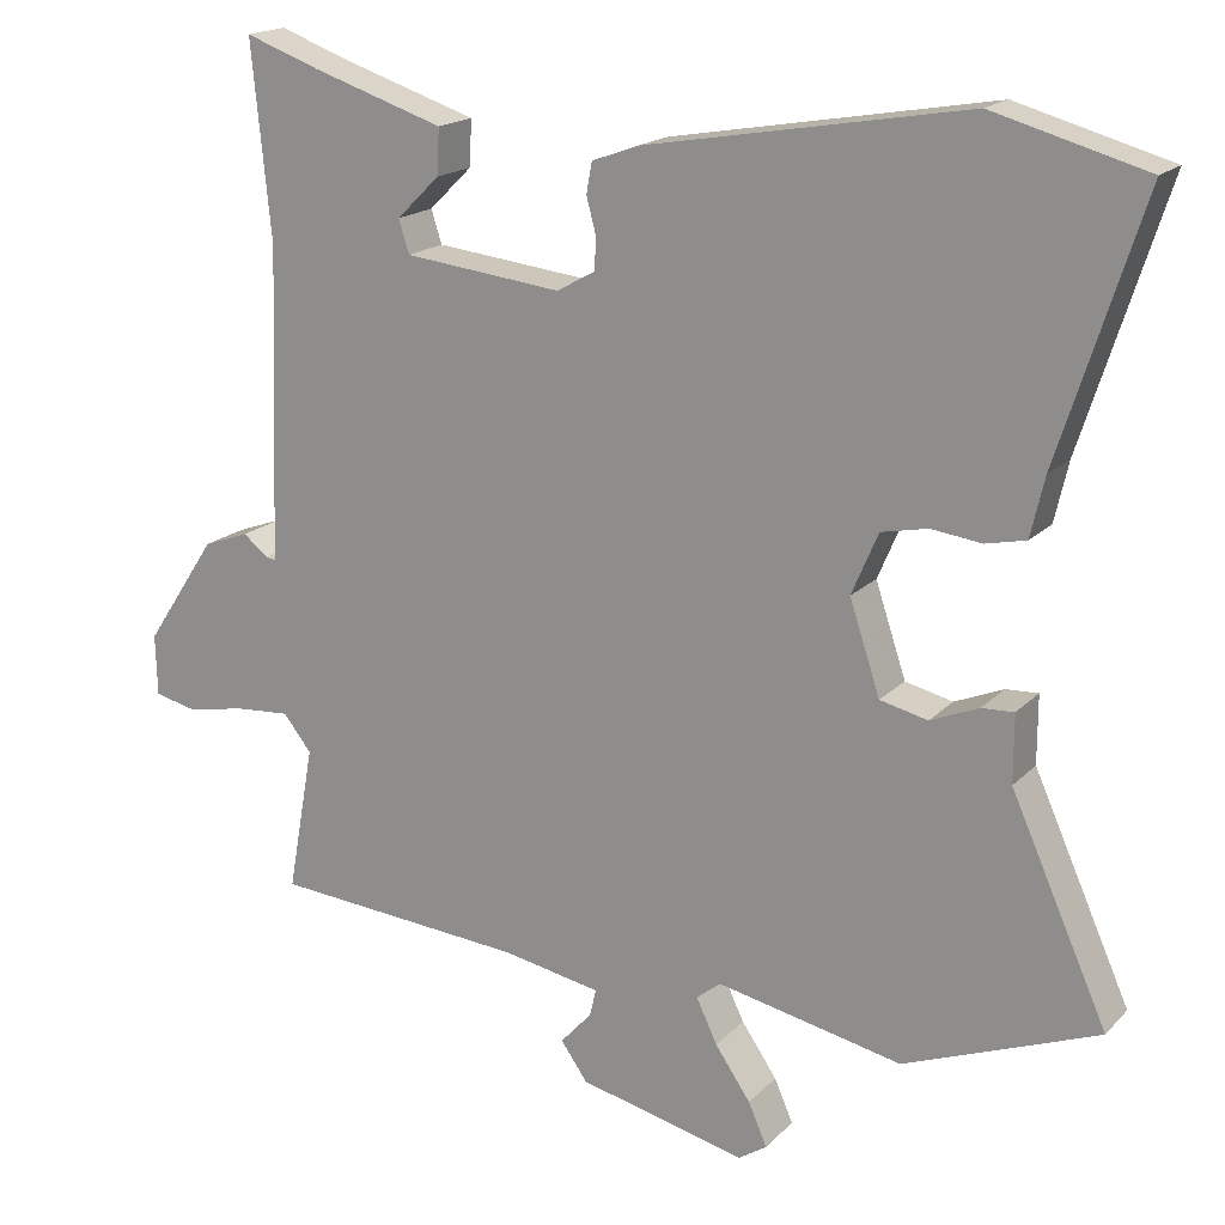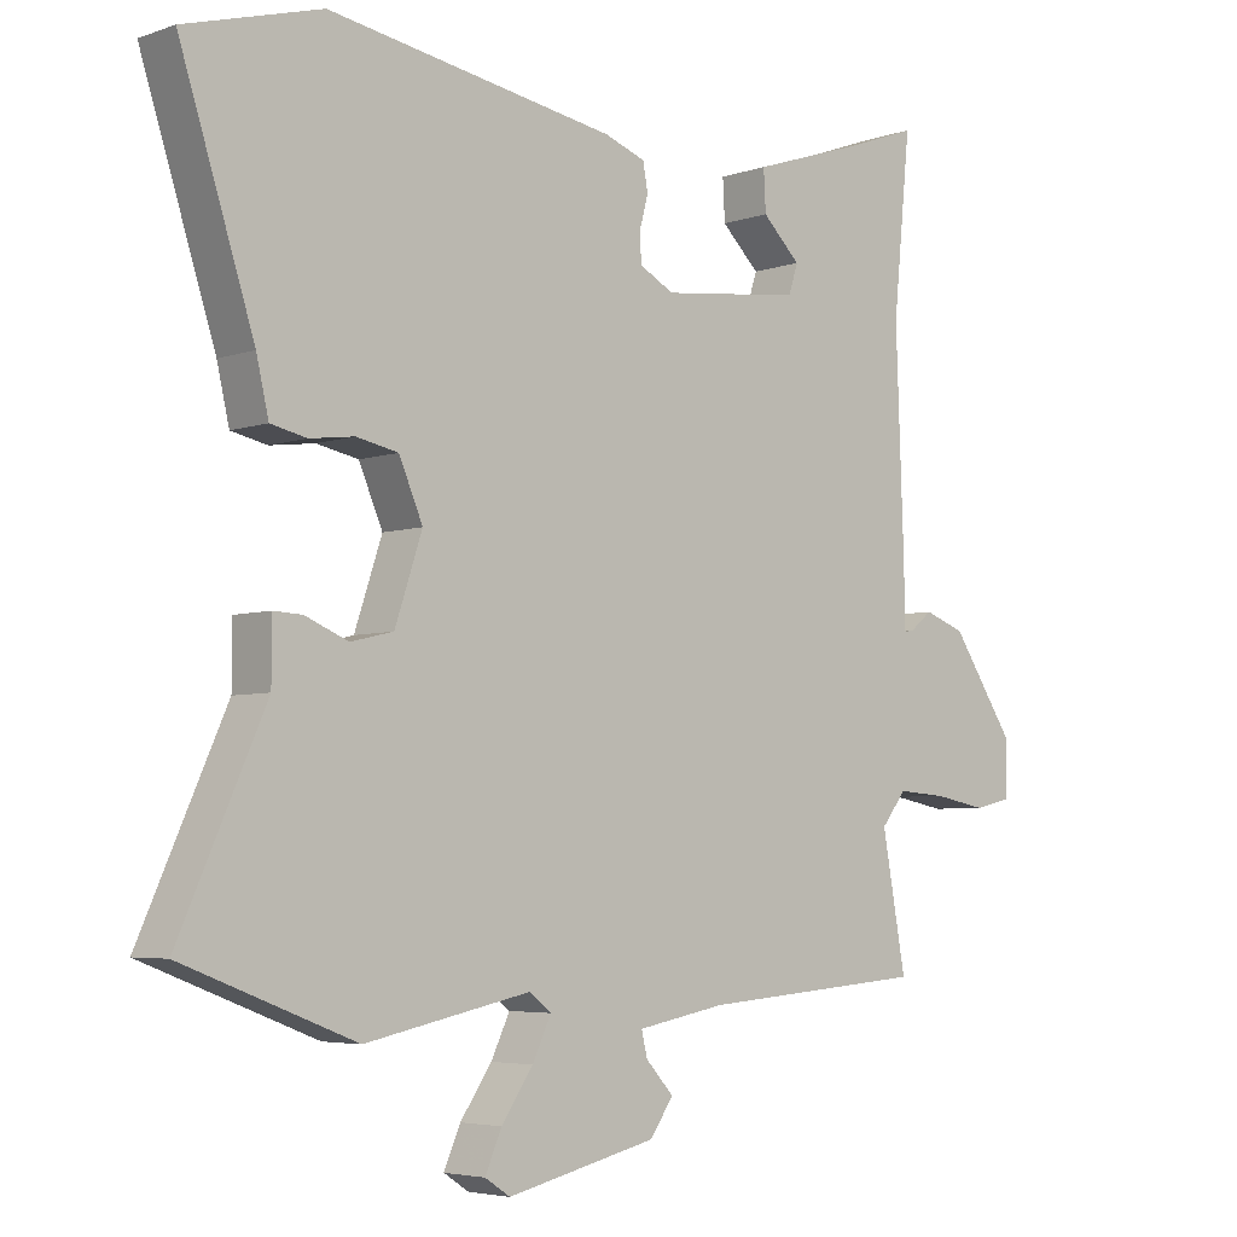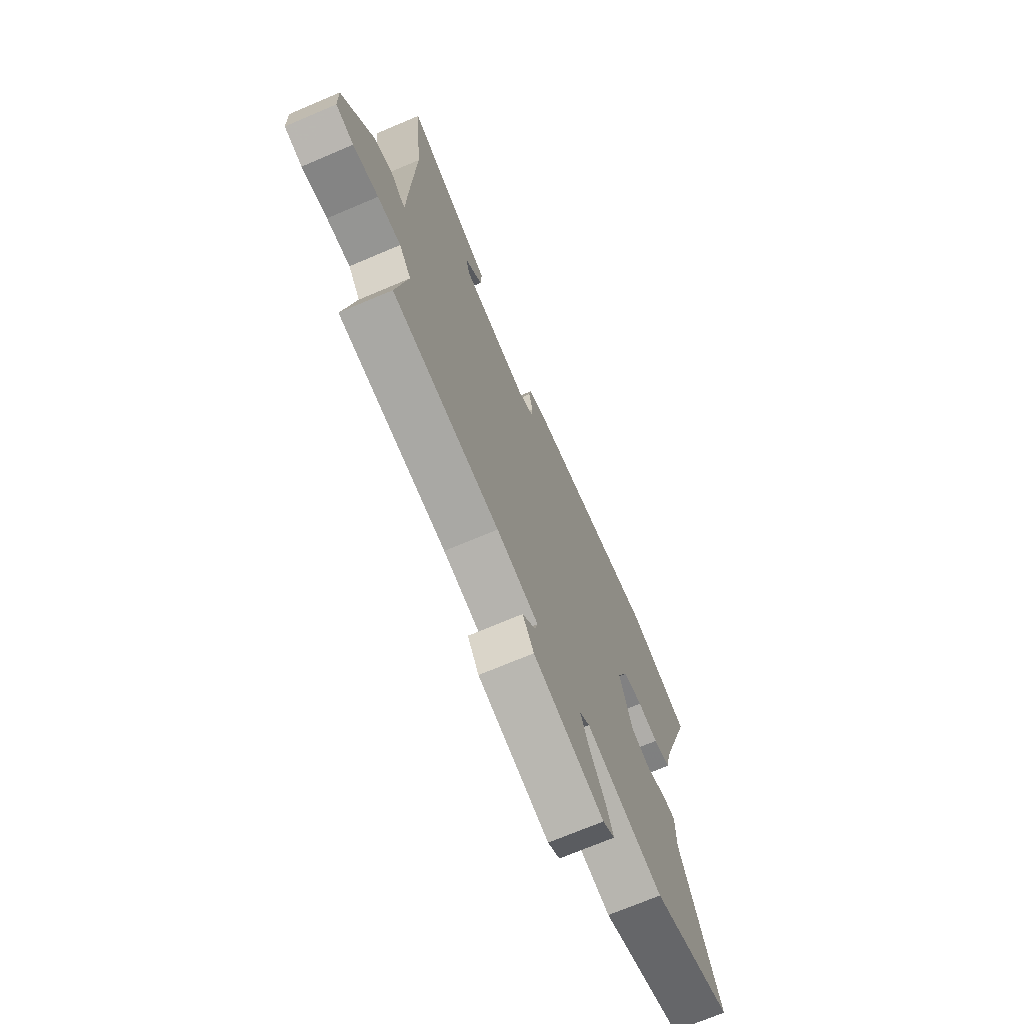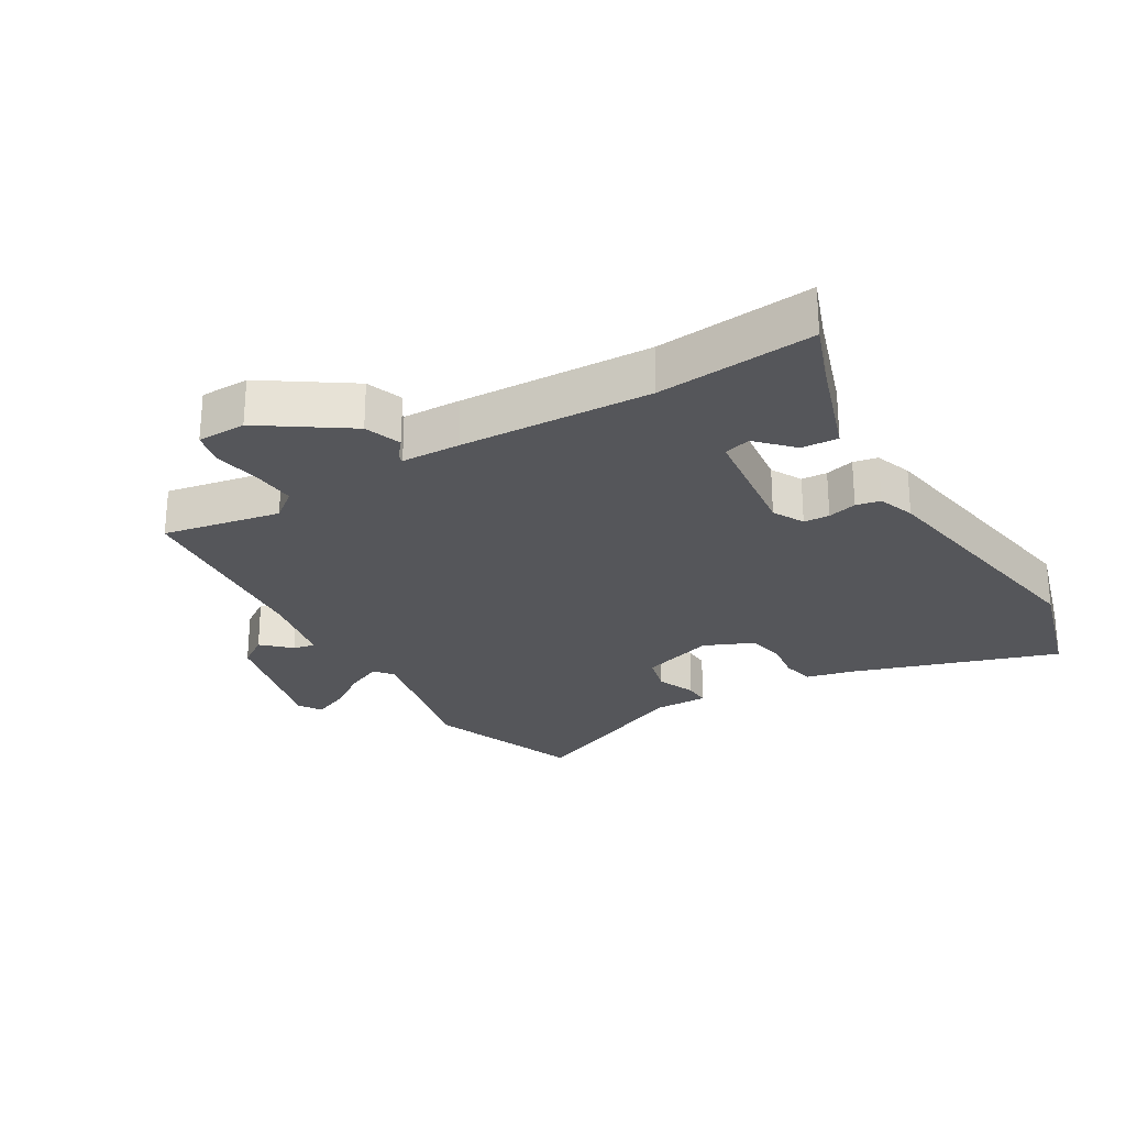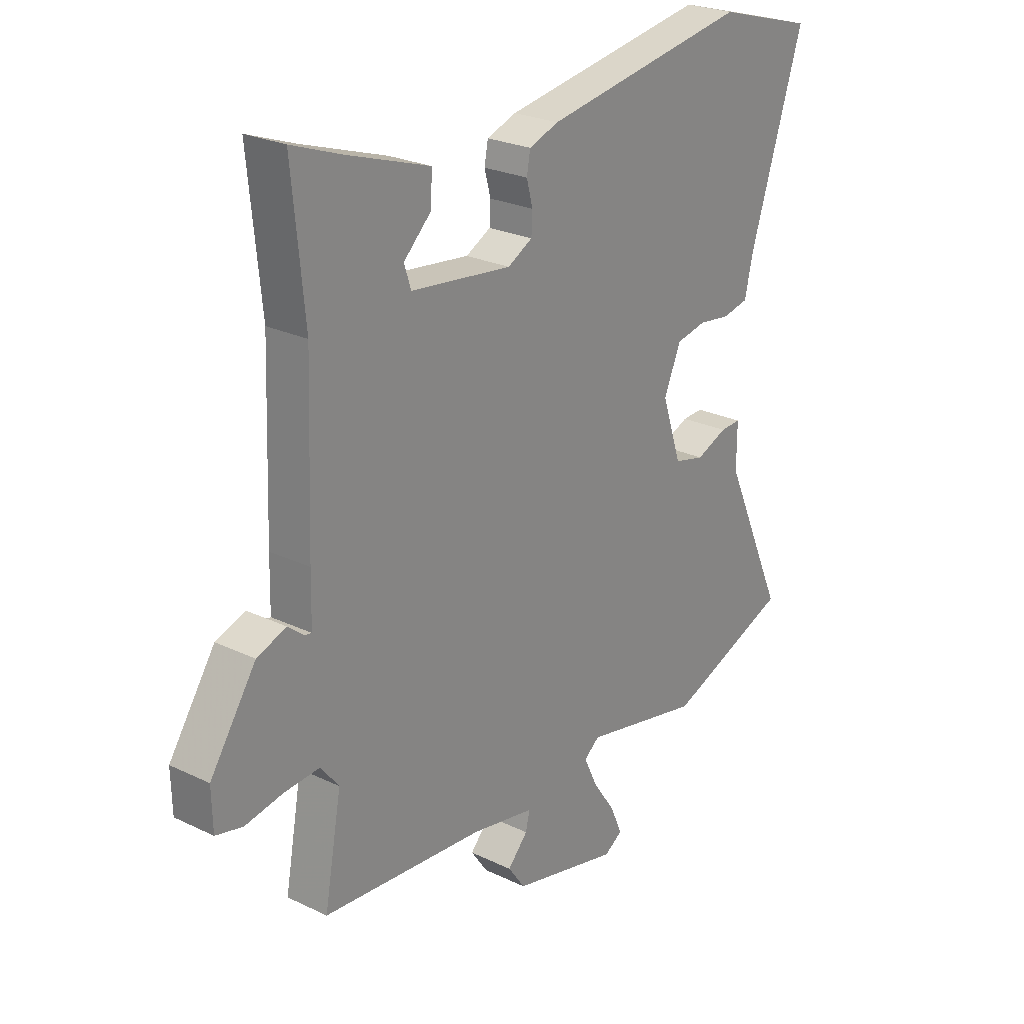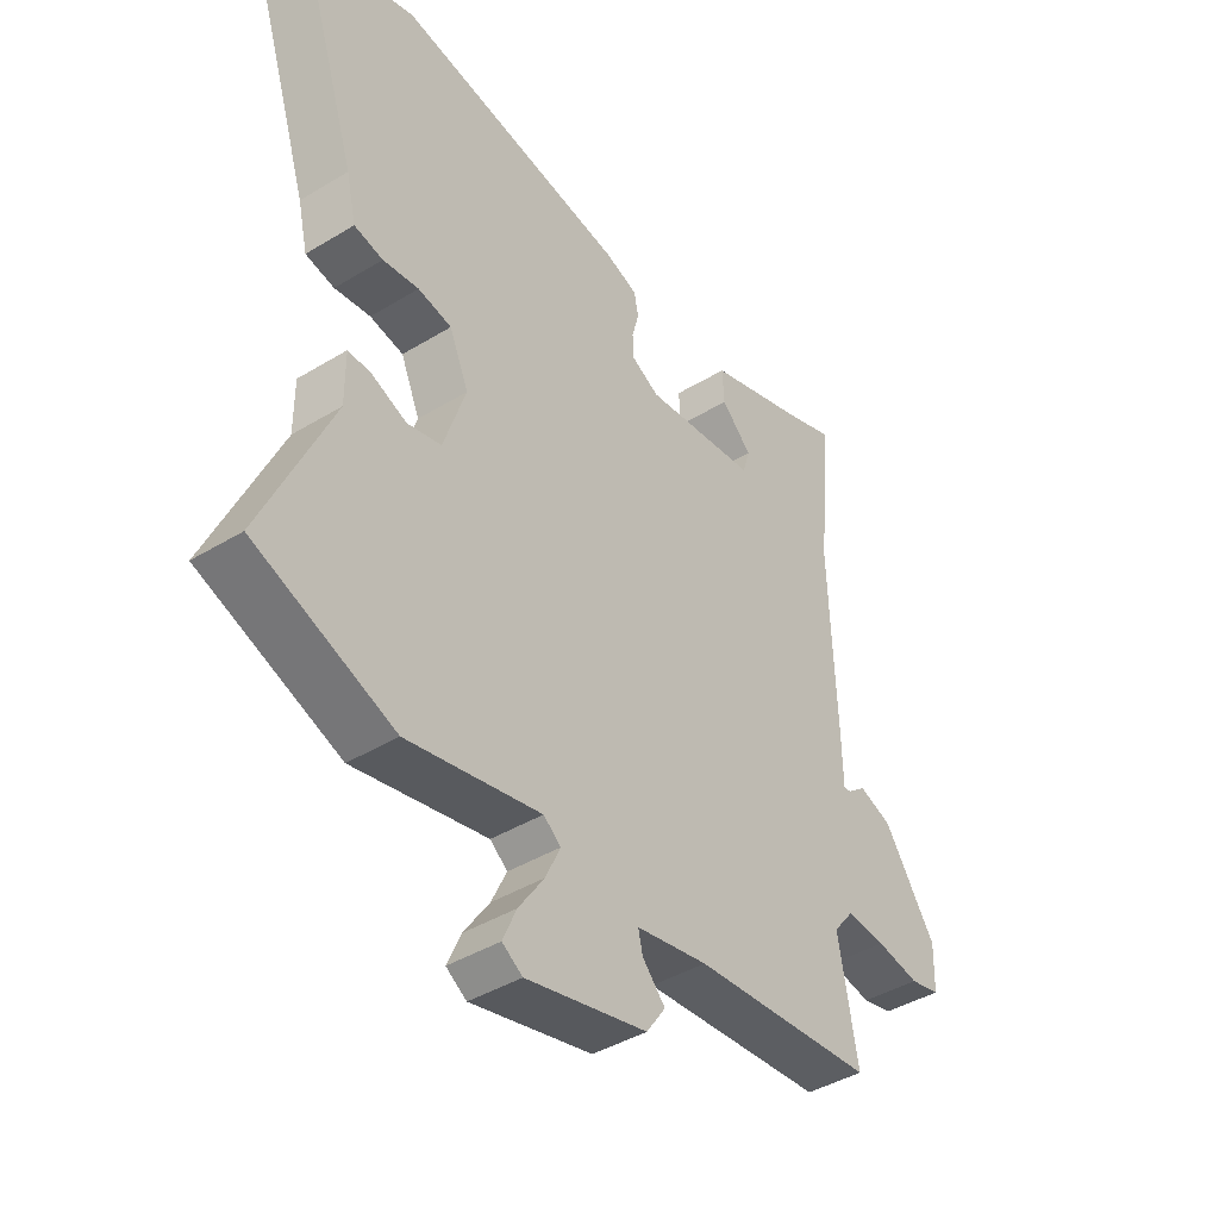
<metadata>
{"format":"obj","ext":"obj","renderer":"f3d","projection":"perspective","resolution":1024,"background":"white","views":[{"elev":17.9,"azim":28.9,"up":"+Z"},{"elev":-4.7,"azim":137.6,"up":"+Z"},{"elev":-71.0,"azim":-67.0,"up":"+Z"},{"elev":-26.1,"azim":-59.7,"up":"+Y"},{"elev":24.8,"azim":-51.8,"up":"+Z"},{"elev":-41.8,"azim":126.3,"up":"+Z"}]}
</metadata>
<code>
v 0.404 0.07 0.527
v 0.593 0.07 0.474
v 0.49 0.07 0.153
v 0.473 0.07 0.079
v 0.423 0.07 0.068
v 0.361 0.07 0.076
v 0.303 0.07 0.064
v 0.27 0.07 -0.013
v 0.308 0.07 -0.127
v 0.367 0.07 -0.141
v 0.427 0.07 -0.116
v 0.467 0.07 -0.114
v 0.467 0.07 -0.198
v 0.587 0.07 -0.466
v 0.347 0.07 -0.559
v 0.117 0.07 -0.511
v 0.087 0.07 -0.535
v 0.113 0.07 -0.59
v 0.157 0.07 -0.654
v 0.18 0.07 -0.707
v 0.145 0.07 -0.73
v -0.063 0.07 -0.681
v -0.096 0.07 -0.634
v -0.057 0.07 -0.591
v -0.049 0.07 -0.557
v -0.172 0.07 -0.534
v -0.486 0.07 -0.509
v -0.453 0.07 -0.326
v -0.488 0.07 -0.282
v -0.556 0.07 -0.287
v -0.63 0.07 -0.301
v -0.682 0.07 -0.289
v -0.684 0.07 -0.213
v -0.595 0.07 -0.079
v -0.538 0.07 -0.058
v -0.507 0.07 -0.083
v -0.494 0.07 -0.085
v -0.492 0.07 0.006
v -0.481 0.07 0.303
v -0.505 0.07 0.547
v -0.411 0.07 0.513
v -0.249 0.07 0.46
v -0.252 0.07 0.403
v -0.305 0.07 0.351
v -0.292 0.07 0.31
v -0.097 0.07 0.288
v -0.049 0.07 0.314
v -0.047 0.07 0.354
v -0.059 0.07 0.399
v -0.052 0.07 0.437
v 0.005 0.07 0.458
v 0.404 0 0.527
v 0.593 0 0.474
v 0.49 0 0.153
v 0.473 0 0.079
v 0.423 0 0.068
v 0.361 0 0.076
v 0.303 0 0.064
v 0.27 0 -0.013
v 0.308 0 -0.127
v 0.367 0 -0.141
v 0.427 0 -0.116
v 0.467 0 -0.114
v 0.467 0 -0.198
v 0.587 0 -0.466
v 0.347 0 -0.559
v 0.117 0 -0.511
v 0.087 0 -0.535
v 0.113 0 -0.59
v 0.157 0 -0.654
v 0.18 0 -0.707
v 0.145 0 -0.73
v -0.063 0 -0.681
v -0.096 0 -0.634
v -0.057 0 -0.591
v -0.049 0 -0.557
v -0.172 0 -0.534
v -0.486 0 -0.509
v -0.453 0 -0.326
v -0.488 0 -0.282
v -0.556 0 -0.287
v -0.63 0 -0.301
v -0.682 0 -0.289
v -0.684 0 -0.213
v -0.595 0 -0.079
v -0.538 0 -0.058
v -0.507 0 -0.083
v -0.494 0 -0.085
v -0.492 0 0.006
v -0.481 0 0.303
v -0.505 0 0.547
v -0.411 0 0.513
v -0.249 0 0.46
v -0.252 0 0.403
v -0.305 0 0.351
v -0.292 0 0.31
v -0.097 0 0.288
v -0.049 0 0.314
v -0.047 0 0.354
v -0.059 0 0.399
v -0.052 0 0.437
v 0.005 0 0.458
f 48 49 50 51
f 47 48 51 1
f 46 47 1 2
f 41 42 43 44
f 39 40 41 44
f 37 38 39 44
f 37 44 45
f 33 34 35 36
f 33 36 37
f 30 31 32 33
f 29 30 33 37
f 28 29 37 45
f 26 27 28 45
f 21 22 23 24
f 21 24 25
f 18 19 20 21
f 17 18 21 25
f 16 17 25 26
f 13 14 15 16
f 10 11 12 13
f 9 10 13 16
f 8 9 16 26
f 3 4 5 6
f 46 2 3 6
f 46 6 7
f 26 45 46
f 7 8 26 46
f 102 101 100 99
f 52 102 99 98
f 53 52 98 97
f 95 94 93 92
f 95 92 91 90
f 95 90 89 88
f 96 95 88
f 87 86 85 84
f 88 87 84
f 84 83 82 81
f 88 84 81 80
f 96 88 80 79
f 96 79 78 77
f 75 74 73 72
f 76 75 72
f 72 71 70 69
f 76 72 69 68
f 77 76 68 67
f 67 66 65 64
f 64 63 62 61
f 67 64 61 60
f 77 67 60 59
f 57 56 55 54
f 57 54 53 97
f 58 57 97
f 97 96 77
f 97 77 59 58
f 1 52 53 2
f 2 53 54 3
f 3 54 55 4
f 4 55 56 5
f 5 56 57 6
f 6 57 58 7
f 7 58 59 8
f 8 59 60 9
f 9 60 61 10
f 10 61 62 11
f 11 62 63 12
f 12 63 64 13
f 13 64 65 14
f 14 65 66 15
f 15 66 67 16
f 16 67 68 17
f 17 68 69 18
f 18 69 70 19
f 19 70 71 20
f 20 71 72 21
f 21 72 73 22
f 22 73 74 23
f 23 74 75 24
f 24 75 76 25
f 25 76 77 26
f 26 77 78 27
f 27 78 79 28
f 28 79 80 29
f 29 80 81 30
f 30 81 82 31
f 31 82 83 32
f 32 83 84 33
f 33 84 85 34
f 34 85 86 35
f 35 86 87 36
f 36 87 88 37
f 37 88 89 38
f 38 89 90 39
f 39 90 91 40
f 40 91 92 41
f 41 92 93 42
f 42 93 94 43
f 43 94 95 44
f 44 95 96 45
f 45 96 97 46
f 46 97 98 47
f 47 98 99 48
f 48 99 100 49
f 49 100 101 50
f 50 101 102 51
f 51 102 52 1

</code>
